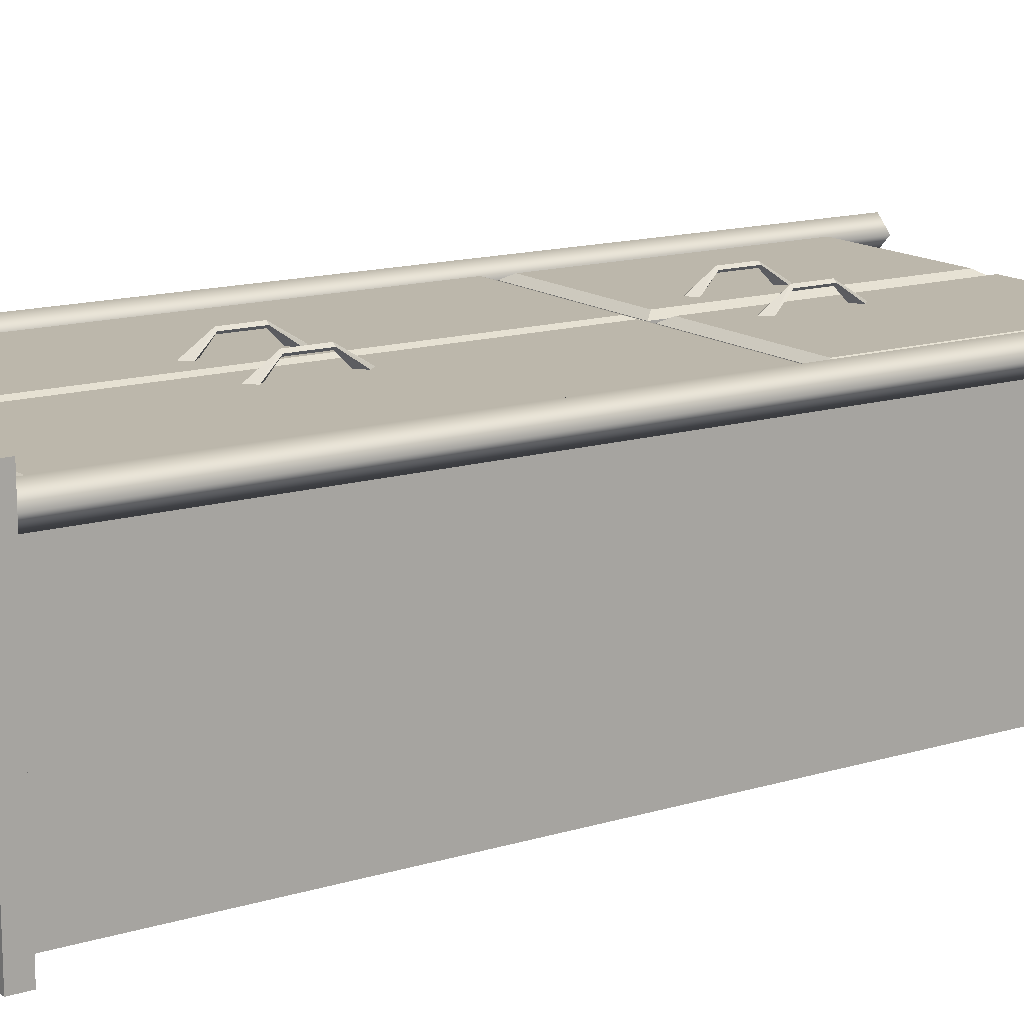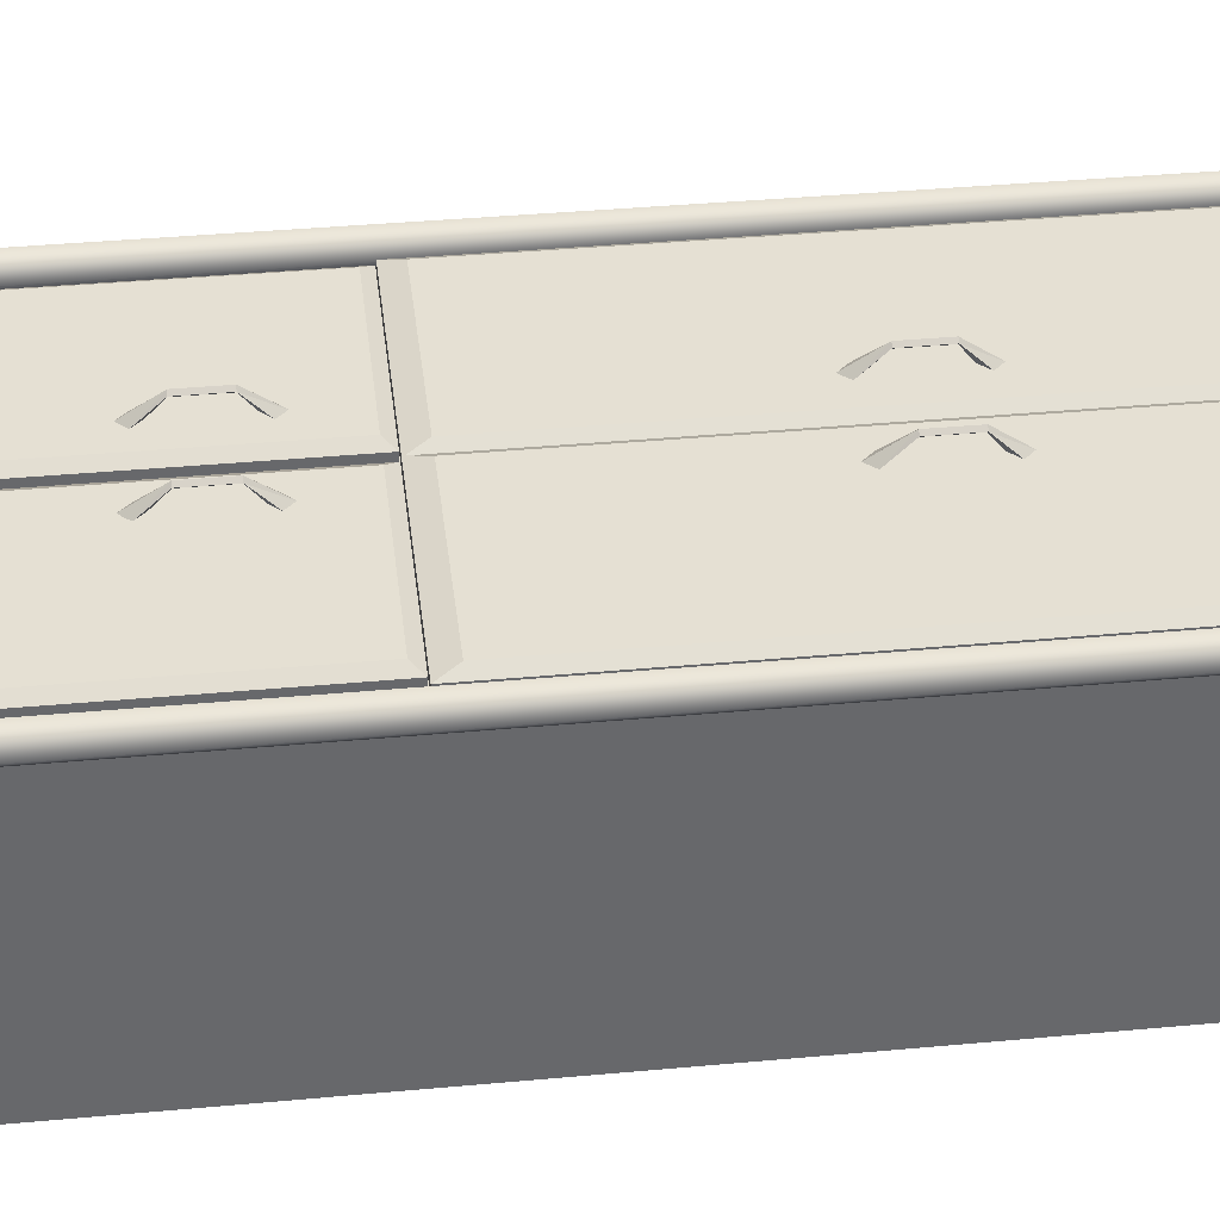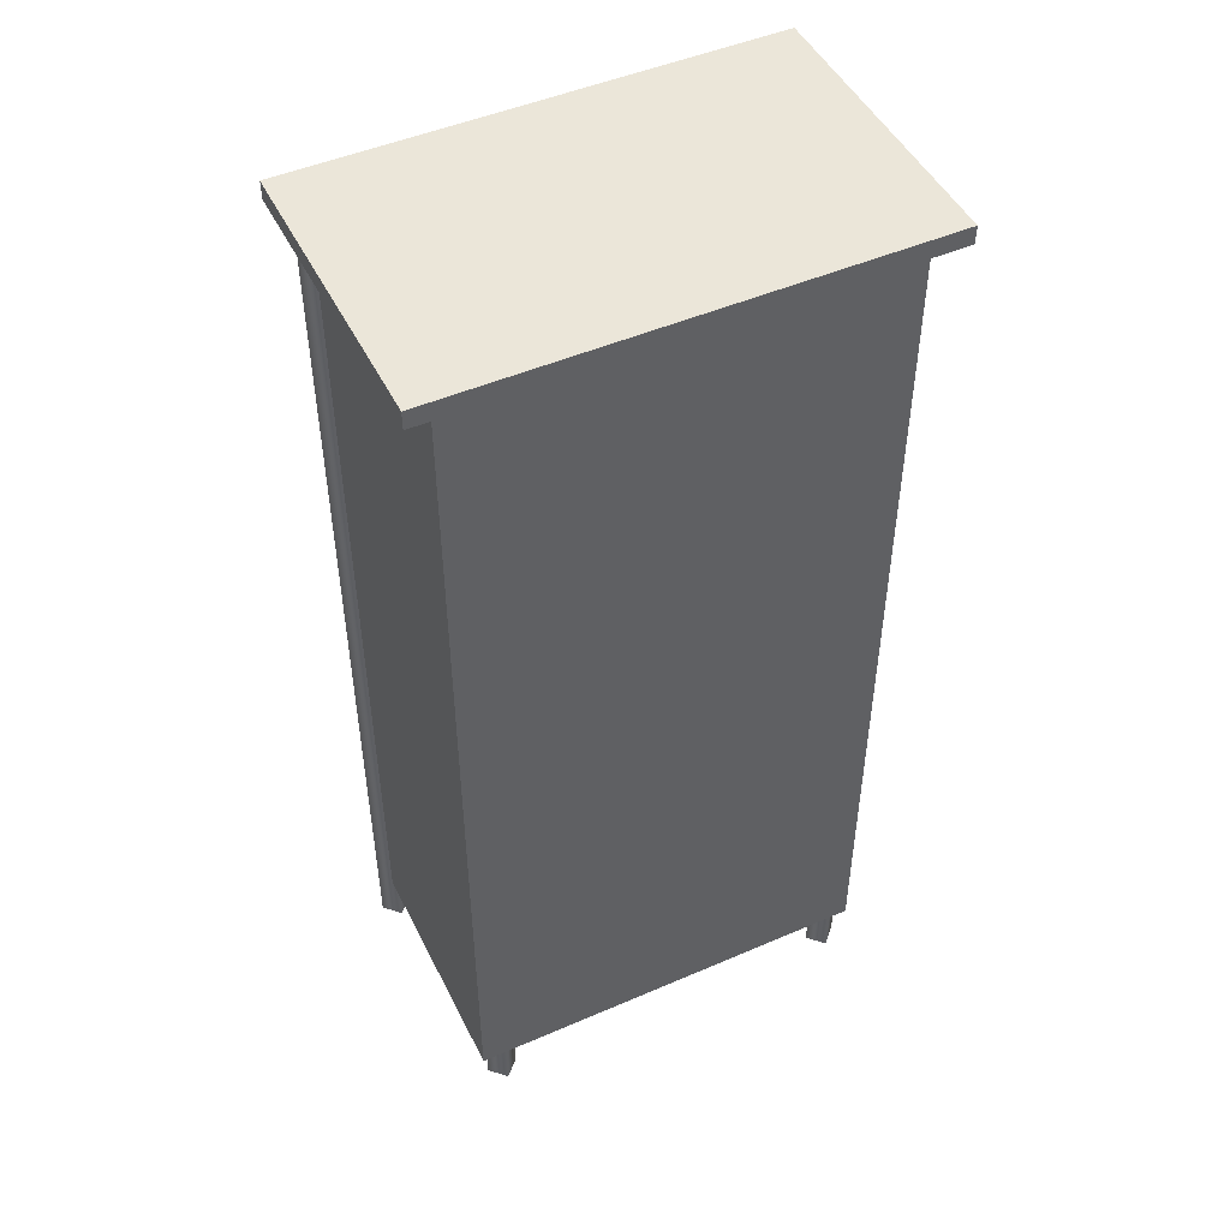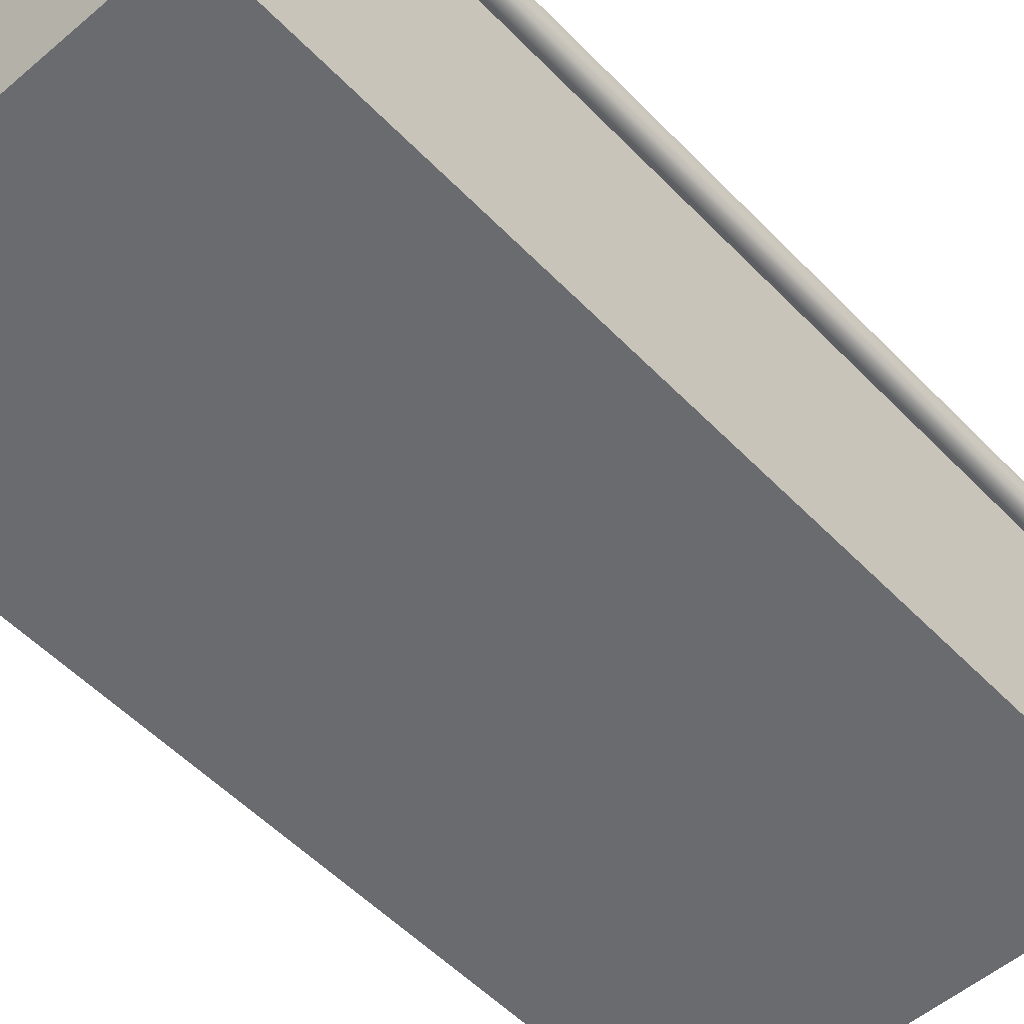
<metadata>
{"format":"obj","ext":"obj","renderer":"f3d","projection":"perspective","resolution":1024,"background":"white","views":[{"elev":14.4,"azim":-123.5,"up":"+Z"},{"elev":38.1,"azim":83.3,"up":"+Z"},{"elev":48.3,"azim":154.2,"up":"+Y"},{"elev":-53.3,"azim":-137.6,"up":"+Z"}]}
</metadata>
<code>
g Cube_2
v -2.345 0.8678 0.6774
v 0.2517 0.8678 0.6774
v 0.2517 0.8678 -0.9125
v -2.345 0.8678 -0.9125
v -2.345 0.9677 0.6774
v 0.2517 0.9677 0.6774
v 0.2517 0.9677 -0.9125
v -2.345 0.9677 -0.9125
v -1.047 0.9177 0.6774
v 0.2517 0.9177 -0.1176
v -1.047 0.9177 -0.9125
v -2.345 0.9177 -0.1176
v -1.047 0.8678 -0.1176
v -1.047 0.9677 -0.1176
f 2 1 13
f 3 2 13
f 4 3 13
f 1 4 13
f 2 3 10
f 3 7 10
f 7 6 10
f 6 2 10
f 1 2 9
f 2 6 9
f 6 5 9
f 5 1 9
f 4 1 12
f 1 5 12
f 5 8 12
f 8 4 12
f 5 6 14
f 6 7 14
f 7 8 14
f 8 5 14
f 3 4 11
f 4 8 11
f 8 7 11
f 7 3 11
g Cylinder_1
v 0.1 -4.26 0.49
v 0.185 -4.26 0.49
v 0.1 -4.26 0.405
v 0.015 -4.26 0.49
v 0.1 -4.26 0.575
v 0.185 0.93 0.49
v 0.1 0.93 0.405
v 0.015 0.93 0.49
v 0.1 0.93 0.575
v 0.1 0.93 0.49
f 17 16 15
f 18 17 15
f 19 18 15
f 16 19 15
f 20 16 17
f 21 17 18
f 22 18 19
f 23 19 16
f 20 17 21
f 21 18 22
f 22 19 23
f 23 16 20
f 24 20 21
f 24 21 22
f 24 22 23
f 24 23 20
g Cylinder_1_1
v -2.18 -4.26 0.49
v -2.095 -4.26 0.49
v -2.18 -4.26 0.405
v -2.265 -4.26 0.49
v -2.18 -4.26 0.575
v -2.095 0.93 0.49
v -2.18 0.93 0.405
v -2.265 0.93 0.49
v -2.18 0.93 0.575
v -2.18 0.93 0.49
f 27 26 25
f 28 27 25
f 29 28 25
f 26 29 25
f 30 26 27
f 31 27 28
f 32 28 29
f 33 29 26
f 30 27 31
f 31 28 32
f 32 29 33
f 33 26 30
f 34 30 31
f 34 31 32
f 34 32 33
f 34 33 30
g Cylinder_1_2
v -2.05 -4.262 -0.7849
v -1.965 -4.262 -0.7849
v -2.05 -4.262 -0.8699
v -2.135 -4.262 -0.7849
v -2.05 -4.262 -0.6999
v -1.965 -3.998 -0.7849
v -2.05 -3.998 -0.8699
v -2.135 -3.998 -0.7849
v -2.05 -3.998 -0.6999
v -2.05 -3.998 -0.7849
f 37 36 35
f 38 37 35
f 39 38 35
f 36 39 35
f 40 36 37
f 41 37 38
f 42 38 39
f 43 39 36
f 40 37 41
f 41 38 42
f 42 39 43
f 43 36 40
f 44 40 41
f 44 41 42
f 44 42 43
f 44 43 40
g Cylinder_1_3
v -0.02 -4.262 -0.7849
v 0.065 -4.262 -0.7849
v -0.02 -4.262 -0.8699
v -0.105 -4.262 -0.7849
v -0.02 -4.262 -0.6999
v 0.065 -3.998 -0.7849
v -0.02 -3.998 -0.8699
v -0.105 -3.998 -0.7849
v -0.02 -3.998 -0.6999
v -0.02 -3.998 -0.7849
f 47 46 45
f 48 47 45
f 49 48 45
f 46 49 45
f 50 46 47
f 51 47 48
f 52 48 49
f 53 49 46
f 50 47 51
f 51 48 52
f 52 49 53
f 53 46 50
f 54 50 51
f 54 51 52
f 54 52 53
f 54 53 50
g Cube_3
v -2.055 -3.899 0.505
v -1.065 -3.899 0.505
v -1.065 -3.899 0.435
v -2.055 -3.899 0.435
v -2.055 -2.259 0.505
v -1.065 -2.259 0.505
v -1.065 -2.259 0.435
v -2.055 -2.259 0.435
v -1.56 -3.079 0.5341
v -1.065 -3.079 0.47
v -1.56 -3.079 0.435
v -2.055 -3.079 0.47
v -1.56 -3.899 0.47
v -1.56 -2.259 0.47
v -2.005 -3.849 0.5341
v -1.115 -3.849 0.5341
v -2.005 -2.309 0.5341
v -1.115 -2.309 0.5341
f 56 55 67
f 57 56 67
f 58 57 67
f 55 58 67
f 56 57 64
f 57 61 64
f 61 60 64
f 60 56 64
f 69 70 63
f 70 72 63
f 72 71 63
f 71 69 63
f 58 55 66
f 55 59 66
f 59 62 66
f 62 58 66
f 59 60 68
f 60 61 68
f 61 62 68
f 62 59 68
f 57 58 65
f 58 62 65
f 62 61 65
f 61 57 65
f 55 56 69
f 69 56 70
f 59 55 71
f 71 55 69
f 56 60 70
f 70 60 72
f 60 59 72
f 72 59 71
g Cube_3_1
v -1.015 -3.899 0.505
v -0.025 -3.899 0.505
v -0.025 -3.899 0.435
v -1.015 -3.899 0.435
v -1.015 -2.259 0.505
v -0.025 -2.259 0.505
v -0.025 -2.259 0.435
v -1.015 -2.259 0.435
v -0.52 -3.079 0.5341
v -0.025 -3.079 0.47
v -0.52 -3.079 0.435
v -1.015 -3.079 0.47
v -0.52 -3.899 0.47
v -0.52 -2.259 0.47
v -0.965 -3.849 0.5341
v -0.075 -3.849 0.5341
v -0.965 -2.309 0.5341
v -0.075 -2.309 0.5341
f 74 73 85
f 75 74 85
f 76 75 85
f 73 76 85
f 74 75 82
f 75 79 82
f 79 78 82
f 78 74 82
f 87 88 81
f 88 90 81
f 90 89 81
f 89 87 81
f 76 73 84
f 73 77 84
f 77 80 84
f 80 76 84
f 77 78 86
f 78 79 86
f 79 80 86
f 80 77 86
f 75 76 83
f 76 80 83
f 80 79 83
f 79 75 83
f 73 74 87
f 87 74 88
f 77 73 89
f 89 73 87
f 74 78 88
f 88 78 90
f 78 77 90
f 90 77 89
g poignee1
v -1.271 -3.029 0.5348
v -1.316 -3.029 0.5348
v -1.271 -3.074 0.5338
v -1.226 -3.029 0.5348
v -1.271 -2.984 0.5359
v -1.288 -2.912 0.6212
v -1.271 -2.912 0.6352
v -1.254 -2.912 0.6212
v -1.271 -2.912 0.6072
v -1.271 -2.603 0.5304
v -1.288 -2.812 0.6212
v -1.271 -2.812 0.6352
v -1.254 -2.812 0.6212
v -1.271 -2.812 0.6072
v -1.288 -2.712 0.6212
v -1.271 -2.712 0.6352
v -1.254 -2.712 0.6212
v -1.271 -2.712 0.6072
v -1.316 -2.603 0.5304
v -1.271 -2.558 0.5301
v -1.226 -2.603 0.5304
v -1.271 -2.648 0.5308
f 93 92 91
f 94 93 91
f 95 94 91
f 92 95 91
f 96 92 93
f 97 93 94
f 98 94 95
f 99 95 92
f 96 93 97
f 97 94 98
f 98 95 99
f 99 92 96
f 100 109 110
f 100 110 111
f 100 111 112
f 100 112 109
f 96 97 101
f 101 97 102
f 99 96 104
f 104 96 101
f 97 98 102
f 102 98 103
f 98 99 103
f 103 99 104
f 101 102 105
f 105 102 106
f 104 101 108
f 108 101 105
f 102 103 106
f 106 103 107
f 103 104 107
f 107 104 108
f 105 106 109
f 109 106 110
f 108 105 112
f 112 105 109
f 106 107 110
f 110 107 111
f 107 108 111
f 111 108 112
g poignee0
v -0.8213 -3.029 0.5348
v -0.8662 -3.029 0.5348
v -0.8213 -3.074 0.5338
v -0.7762 -3.029 0.5348
v -0.8213 -2.984 0.5359
v -0.8385 -2.912 0.6212
v -0.8213 -2.912 0.6352
v -0.804 -2.912 0.6212
v -0.8213 -2.912 0.6072
v -0.8213 -2.603 0.5304
v -0.8385 -2.812 0.6212
v -0.8213 -2.812 0.6352
v -0.804 -2.812 0.6212
v -0.8213 -2.812 0.6072
v -0.8385 -2.712 0.6212
v -0.8213 -2.712 0.6352
v -0.804 -2.712 0.6212
v -0.8213 -2.712 0.6072
v -0.8662 -2.603 0.5304
v -0.8213 -2.558 0.5301
v -0.7762 -2.603 0.5304
v -0.8213 -2.648 0.5308
f 115 114 113
f 116 115 113
f 117 116 113
f 114 117 113
f 118 114 115
f 119 115 116
f 120 116 117
f 121 117 114
f 118 115 119
f 119 116 120
f 120 117 121
f 121 114 118
f 122 131 132
f 122 132 133
f 122 133 134
f 122 134 131
f 118 119 123
f 123 119 124
f 121 118 126
f 126 118 123
f 119 120 124
f 124 120 125
f 120 121 125
f 125 121 126
f 123 124 127
f 127 124 128
f 126 123 130
f 130 123 127
f 124 125 128
f 128 125 129
f 125 126 129
f 129 126 130
f 127 128 131
f 131 128 132
f 130 127 134
f 134 127 131
f 128 129 132
f 132 129 133
f 129 130 133
f 133 130 134
g Boolean_1
v 0.06419 -2.19 -0.8285
v -2.093 -2.19 -0.8285
v 0.06419 0.8018 -0.8285
v -2.093 0.8018 -0.8285
v 0.06419 -0.6943 0.08984
v -1.014 -0.6943 -0.8285
v -2.093 -0.6943 0.08984
v -1.014 -2.19 0.08984
v -1.014 0.8018 0.08984
v -1.315 -2.19 0.43
v -0.7052 -2.19 0.43
v 0.06419 -2.19 0.43
v -0.6148 -2.19 0.43
v -1.414 -2.19 0.43
v -2.093 -2.19 0.43
v 0.06419 -1.248 0.43
v 0.06419 -0.1401 0.43
v 0.06419 0.7503 0.43
v -2.093 -1.248 0.43
v -2.093 -0.1401 0.43
v -2.093 0.8018 0.43
v -2.093 0.7683 0.43
v -1.414 0.8018 0.43
v -0.6148 0.8018 0.43
v 0.06419 0.8018 0.43
v 0.06419 0.6276 0.43
v -2.093 0.6602 0.43
v -2.145 -3.961 0.43
v 0.125 -3.961 0.43
v 0.125 -3.961 -0.89
v -2.145 -3.961 -0.89
v -2.145 0.88 0.43
v 0.125 0.88 0.43
v 0.125 0.88 -0.89
v -2.145 0.88 -0.89
v 0.125 -1.54 -0.23
v -1.01 -1.54 -0.89
v -2.145 -1.54 -0.23
v -1.01 -3.961 -0.23
v -1.01 0.88 -0.23
f 135 136 142
f 137 135 139
f 136 138 141
f 138 137 143
f 136 135 140
f 138 136 140
f 137 138 140
f 135 137 140
f 145 142 144
f 146 135 147
f 147 135 142
f 148 142 149
f 149 142 136
f 150 139 146
f 146 139 135
f 137 139 152
f 139 150 151
f 149 136 153
f 153 136 141
f 141 154 153
f 138 155 156
f 141 138 156
f 143 158 157
f 158 143 159
f 159 143 137
f 155 138 157
f 157 138 143
f 142 148 144
f 147 142 145
f 159 137 152
f 160 152 139
f 151 160 139
f 161 154 141
f 156 161 141
f 163 162 173
f 164 163 173
f 165 164 173
f 162 165 173
f 163 164 170
f 164 168 170
f 168 167 170
f 167 163 170
f 165 162 172
f 162 166 172
f 166 169 172
f 169 165 172
f 166 167 174
f 167 168 174
f 168 169 174
f 169 166 174
f 164 165 171
f 165 169 171
f 169 168 171
f 168 164 171
f 163 145 144
f 163 144 162
f 163 167 146
f 163 146 147
f 166 156 155
f 167 166 155
f 166 162 149
f 162 148 149
f 146 167 150
f 145 163 147
f 160 167 152
f 167 157 158
f 167 155 157
f 166 149 153
f 156 166 161
f 162 144 148
f 167 160 151
f 150 167 151
f 167 158 159
f 166 153 154
f 152 167 159
f 161 166 154
g sweethome3d_window_pane_dr
v -1.045 -2.253 0.505
v 0.005 -2.253 0.505
v 0.005 -2.253 0.435
v -1.045 -2.253 0.435
v -1.045 0.7877 0.505
v 0.005 0.7877 0.505
v 0.005 0.7877 0.435
v -1.045 0.7877 0.435
v -0.52 -0.7328 0.5341
v 0.005 -0.7328 0.47
v -0.52 -0.7328 0.435
v -1.045 -0.7328 0.47
v -0.52 -2.253 0.47
v -0.52 0.7877 0.47
v -0.992 -2.161 0.5341
v -0.04803 -2.161 0.5341
v -0.992 0.695 0.5341
v -0.04803 0.695 0.5341
f 176 175 187
f 177 176 187
f 178 177 187
f 175 178 187
f 176 177 184
f 177 181 184
f 181 180 184
f 180 176 184
f 189 190 183
f 190 192 183
f 192 191 183
f 191 189 183
f 178 175 186
f 175 179 186
f 179 182 186
f 182 178 186
f 179 180 188
f 180 181 188
f 181 182 188
f 182 179 188
f 177 178 185
f 178 182 185
f 182 181 185
f 181 177 185
f 175 176 189
f 189 176 190
f 179 175 191
f 191 175 189
f 176 180 190
f 190 180 192
f 180 179 192
f 192 179 191
g sweethome3d_window_pane_g
v -2.085 -2.253 0.505
v -1.035 -2.253 0.505
v -1.035 -2.253 0.435
v -2.085 -2.253 0.435
v -2.085 0.7877 0.505
v -1.035 0.7877 0.505
v -1.035 0.7877 0.435
v -2.085 0.7877 0.435
v -1.56 -0.7328 0.5341
v -1.035 -0.7328 0.47
v -1.56 -0.7328 0.435
v -2.085 -0.7328 0.47
v -1.56 -2.253 0.47
v -1.56 0.7877 0.47
v -2.032 -2.161 0.5341
v -1.088 -2.161 0.5341
v -2.032 0.695 0.5341
v -1.088 0.695 0.5341
f 194 193 205
f 195 194 205
f 196 195 205
f 193 196 205
f 194 195 202
f 195 199 202
f 199 198 202
f 198 194 202
f 207 208 201
f 208 210 201
f 210 209 201
f 209 207 201
f 196 193 204
f 193 197 204
f 197 200 204
f 200 196 204
f 197 198 206
f 198 199 206
f 199 200 206
f 200 197 206
f 195 196 203
f 196 200 203
f 200 199 203
f 199 195 203
f 193 194 207
f 207 194 208
f 197 193 209
f 209 193 207
f 194 198 208
f 208 198 210
f 198 197 210
f 210 197 209
g poignee3
v -0.8213 -0.9039 0.5348
v -0.8662 -0.9039 0.5348
v -0.8213 -0.9488 0.5338
v -0.7762 -0.9039 0.5348
v -0.8213 -0.8589 0.5359
v -0.8385 -0.7867 0.6212
v -0.8213 -0.7867 0.6352
v -0.804 -0.7867 0.6212
v -0.8213 -0.7867 0.6072
v -0.8213 -0.4778 0.5304
v -0.8385 -0.6867 0.6212
v -0.8213 -0.6867 0.6352
v -0.804 -0.6867 0.6212
v -0.8213 -0.6867 0.6072
v -0.8385 -0.5867 0.6212
v -0.8213 -0.5867 0.6352
v -0.804 -0.5867 0.6212
v -0.8213 -0.5867 0.6072
v -0.8662 -0.4778 0.5304
v -0.8213 -0.4328 0.5301
v -0.7762 -0.4778 0.5304
v -0.8213 -0.5228 0.5308
f 213 212 211
f 214 213 211
f 215 214 211
f 212 215 211
f 216 212 213
f 217 213 214
f 218 214 215
f 219 215 212
f 216 213 217
f 217 214 218
f 218 215 219
f 219 212 216
f 220 229 230
f 220 230 231
f 220 231 232
f 220 232 229
f 216 217 221
f 221 217 222
f 219 216 224
f 224 216 221
f 217 218 222
f 222 218 223
f 218 219 223
f 223 219 224
f 221 222 225
f 225 222 226
f 224 221 228
f 228 221 225
f 222 223 226
f 226 223 227
f 223 224 227
f 227 224 228
f 225 226 229
f 229 226 230
f 228 225 232
f 232 225 229
f 226 227 230
f 230 227 231
f 227 228 231
f 231 228 232
g poignee2
v -1.271 -0.9039 0.5348
v -1.316 -0.9039 0.5348
v -1.271 -0.9488 0.5338
v -1.226 -0.9039 0.5348
v -1.271 -0.8589 0.5359
v -1.288 -0.7867 0.6212
v -1.271 -0.7867 0.6352
v -1.254 -0.7867 0.6212
v -1.271 -0.7867 0.6072
v -1.271 -0.4778 0.5304
v -1.288 -0.6867 0.6212
v -1.271 -0.6867 0.6352
v -1.254 -0.6867 0.6212
v -1.271 -0.6867 0.6072
v -1.288 -0.5867 0.6212
v -1.271 -0.5867 0.6352
v -1.254 -0.5867 0.6212
v -1.271 -0.5867 0.6072
v -1.316 -0.4778 0.5304
v -1.271 -0.4328 0.5301
v -1.226 -0.4778 0.5304
v -1.271 -0.5228 0.5308
f 235 234 233
f 236 235 233
f 237 236 233
f 234 237 233
f 238 234 235
f 239 235 236
f 240 236 237
f 241 237 234
f 238 235 239
f 239 236 240
f 240 237 241
f 241 234 238
f 242 251 252
f 242 252 253
f 242 253 254
f 242 254 251
f 238 239 243
f 243 239 244
f 241 238 246
f 246 238 243
f 239 240 244
f 244 240 245
f 240 241 245
f 245 241 246
f 243 244 247
f 247 244 248
f 246 243 250
f 250 243 247
f 244 245 248
f 248 245 249
f 245 246 249
f 249 246 250
f 247 248 251
f 251 248 252
f 250 247 254
f 254 247 251
f 248 249 252
f 252 249 253
f 249 250 253
f 253 250 254
g planche2
v -2.074 -0.2201 0.3781
v 0.02639 -0.2201 0.3781
v 0.02639 -0.2201 -0.722
v -2.074 -0.2201 -0.722
v -2.074 -0.1501 0.3781
v 0.02639 -0.1501 0.3781
v 0.02639 -0.1501 -0.722
v -2.074 -0.1501 -0.722
v -1.024 -0.1851 0.3781
v 0.02639 -0.1851 -0.172
v -1.024 -0.1851 -0.722
v -2.074 -0.1851 -0.172
v -1.024 -0.2201 -0.172
v -1.024 -0.1501 -0.172
f 256 255 267
f 257 256 267
f 258 257 267
f 255 258 267
f 256 257 264
f 257 261 264
f 261 260 264
f 260 256 264
f 255 256 263
f 256 260 263
f 260 259 263
f 259 255 263
f 258 255 266
f 255 259 266
f 259 262 266
f 262 258 266
f 259 260 268
f 260 261 268
f 261 262 268
f 262 259 268
f 257 258 265
f 258 262 265
f 262 261 265
f 261 257 265
g planche1
v -2.074 -1.4 0.3781
v 0.02639 -1.4 0.3781
v 0.02639 -1.4 -0.722
v -2.074 -1.4 -0.722
v -2.074 -1.33 0.3781
v 0.02639 -1.33 0.3781
v 0.02639 -1.33 -0.722
v -2.074 -1.33 -0.722
v -1.024 -1.365 0.3781
v 0.02639 -1.365 -0.172
v -1.024 -1.365 -0.722
v -2.074 -1.365 -0.172
v -1.024 -1.4 -0.172
v -1.024 -1.33 -0.172
f 270 269 281
f 271 270 281
f 272 271 281
f 269 272 281
f 270 271 278
f 271 275 278
f 275 274 278
f 274 270 278
f 269 270 277
f 270 274 277
f 274 273 277
f 273 269 277
f 272 269 280
f 269 273 280
f 273 276 280
f 276 272 280
f 273 274 282
f 274 275 282
f 275 276 282
f 276 273 282
f 271 272 279
f 272 276 279
f 276 275 279
f 275 271 279

</code>
